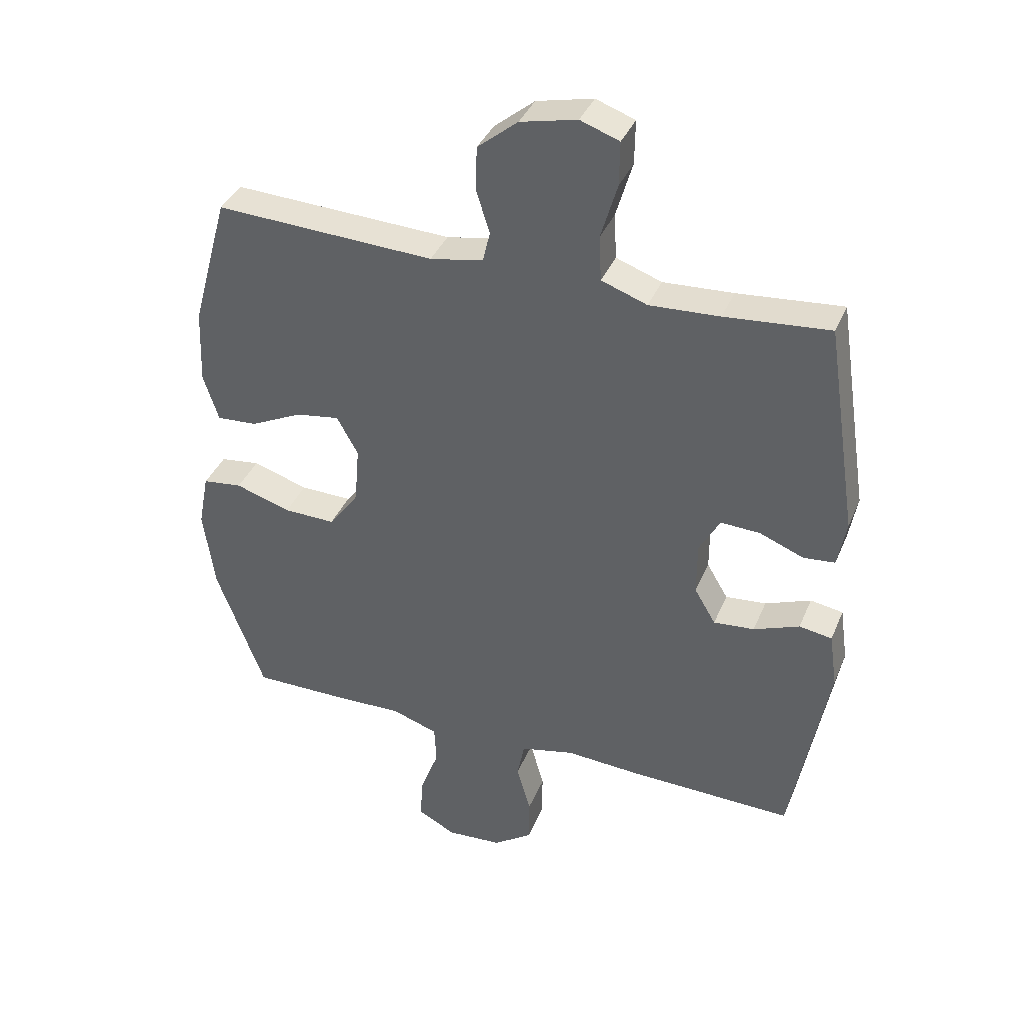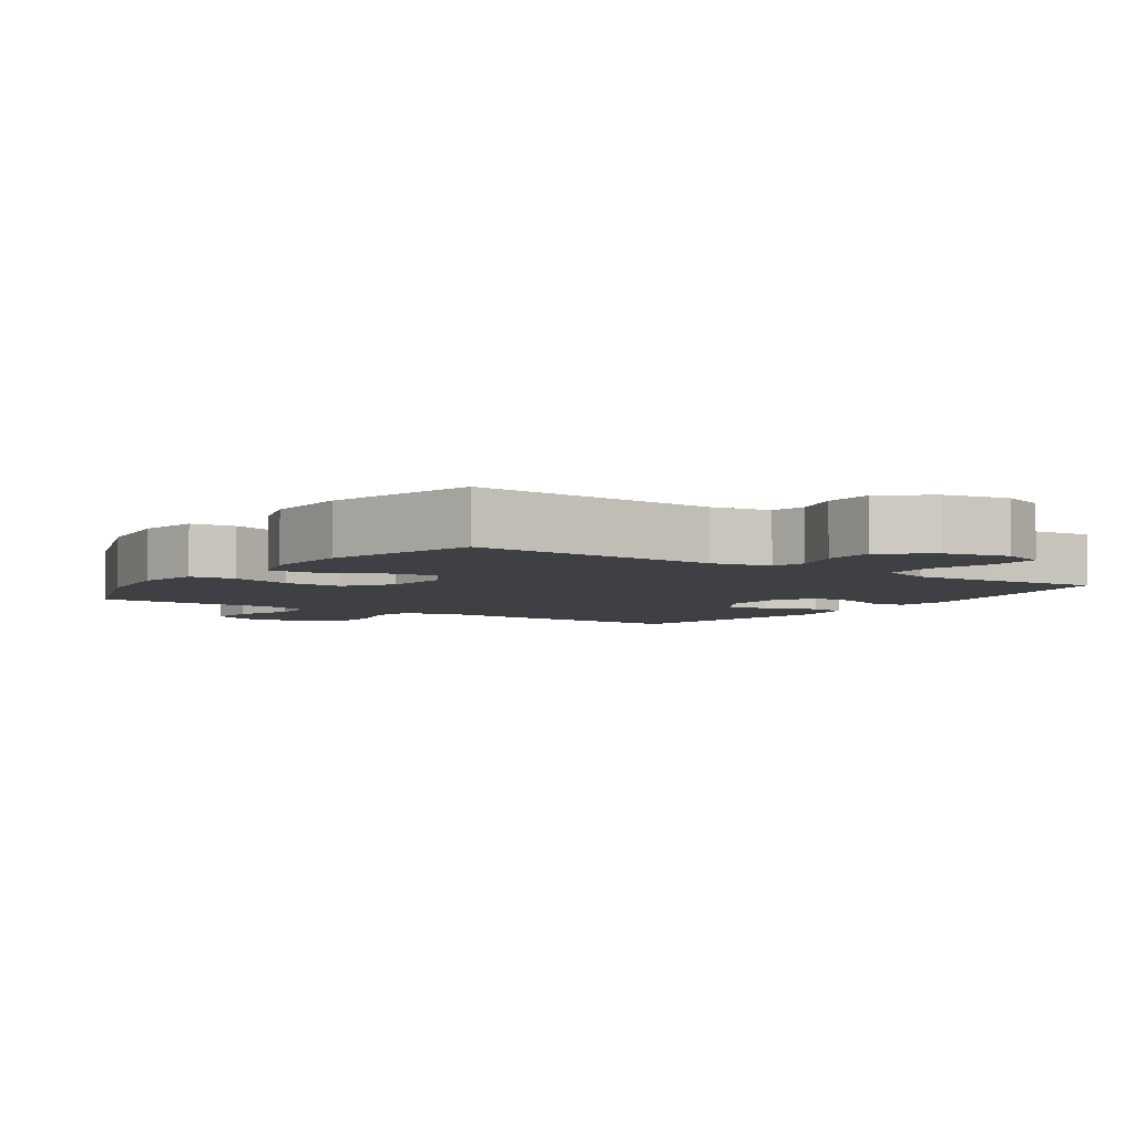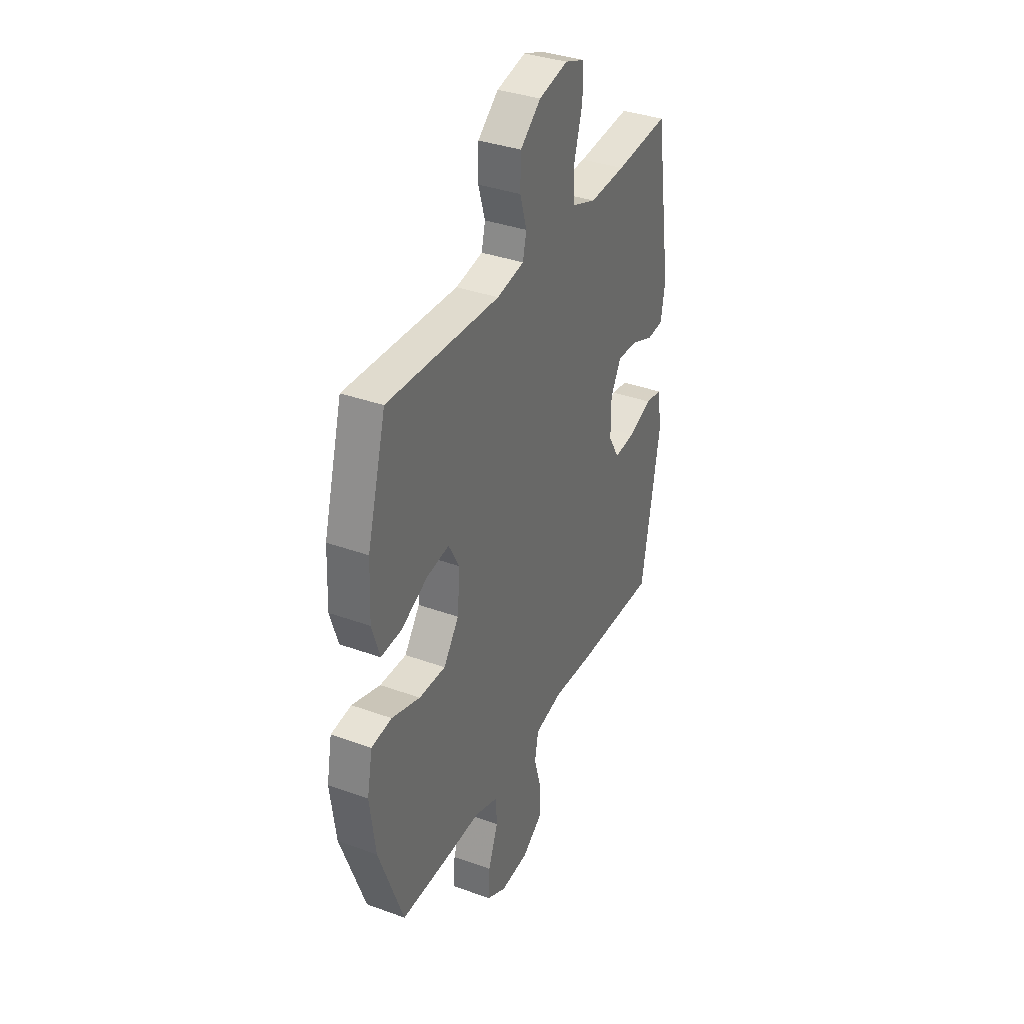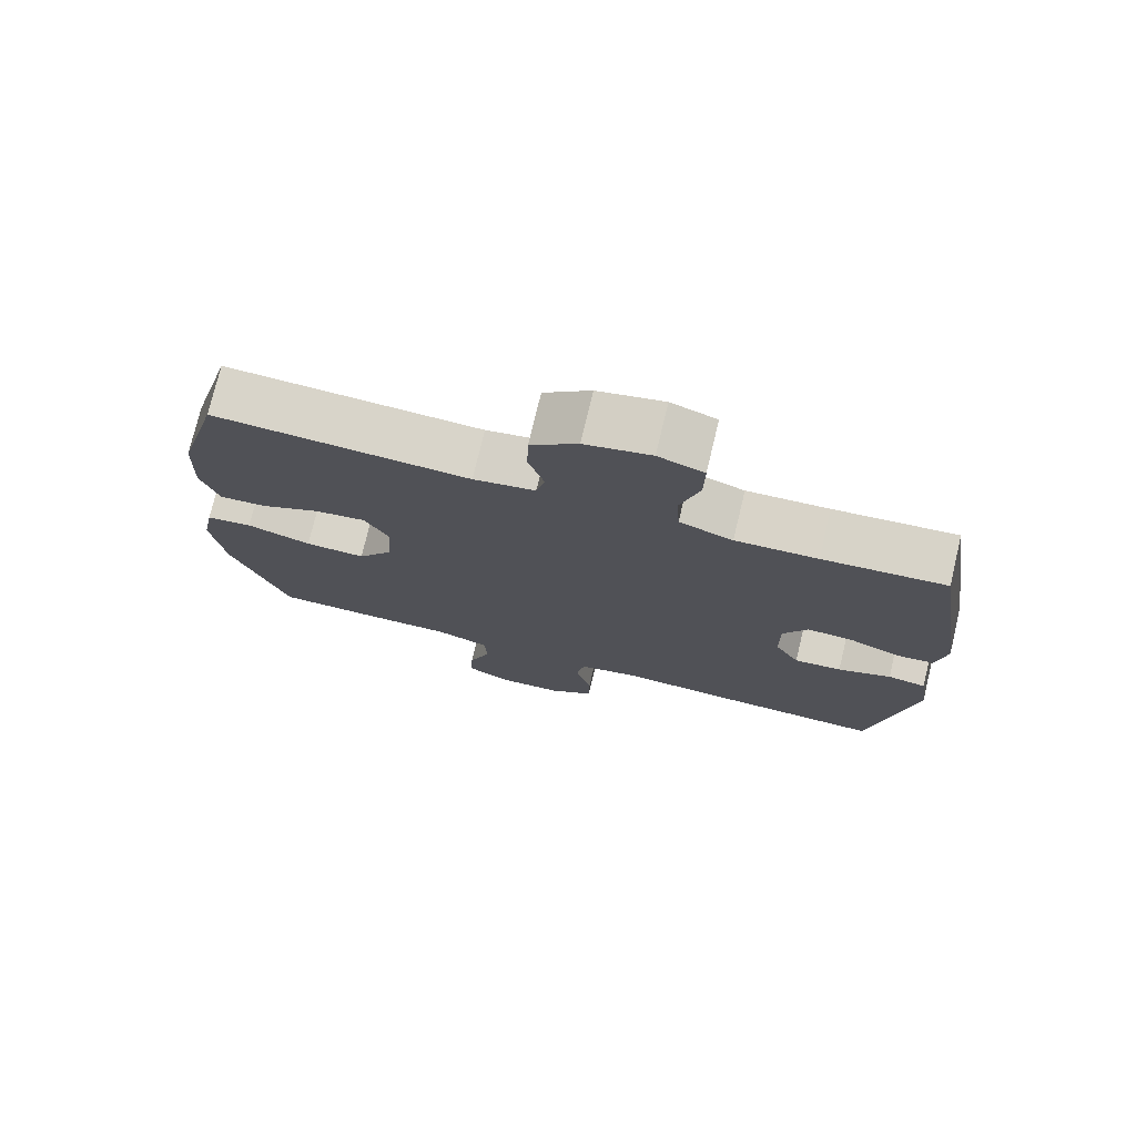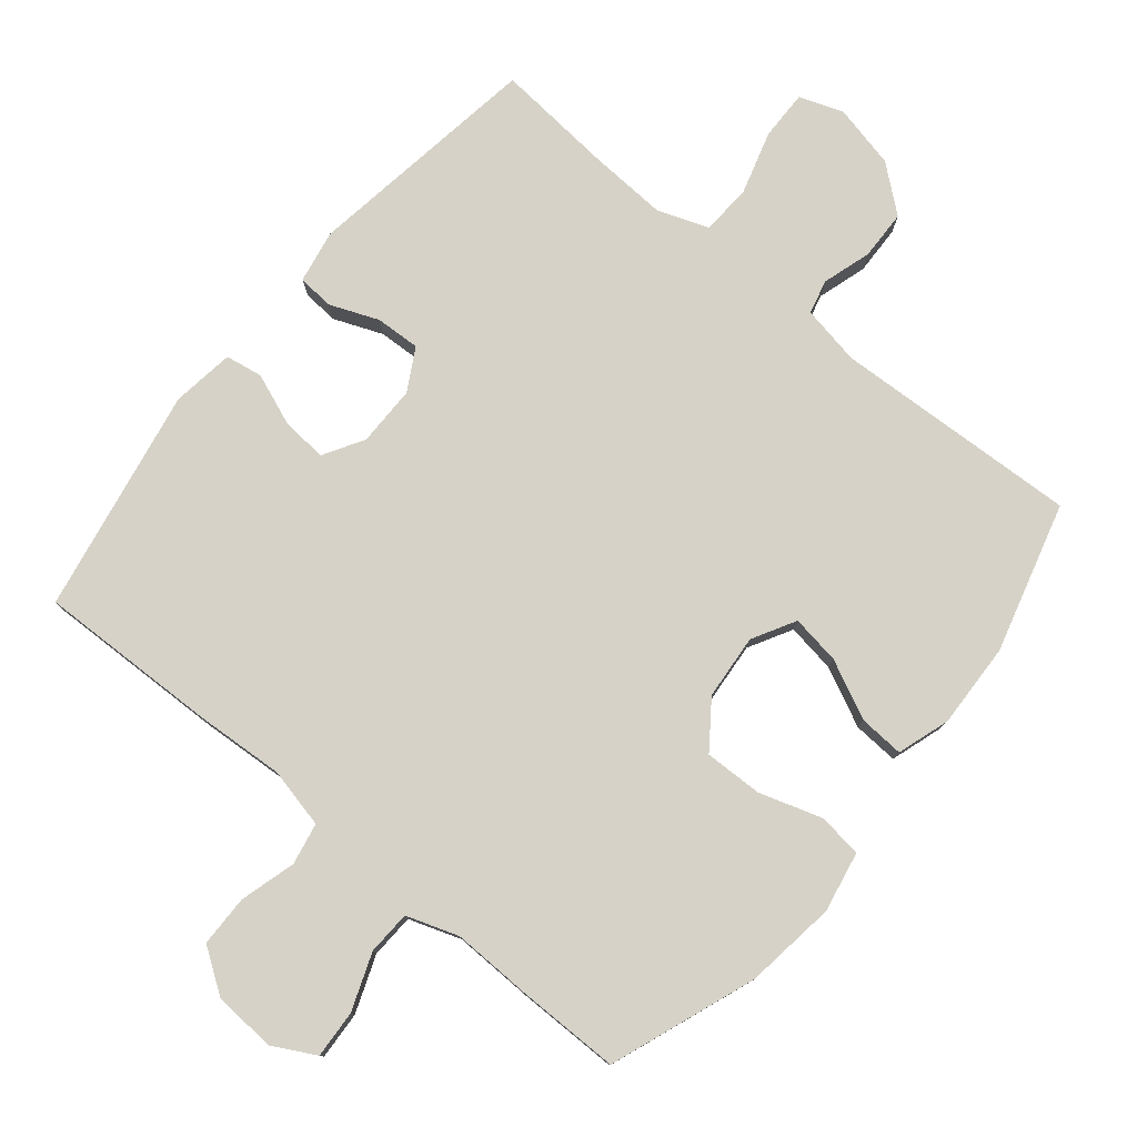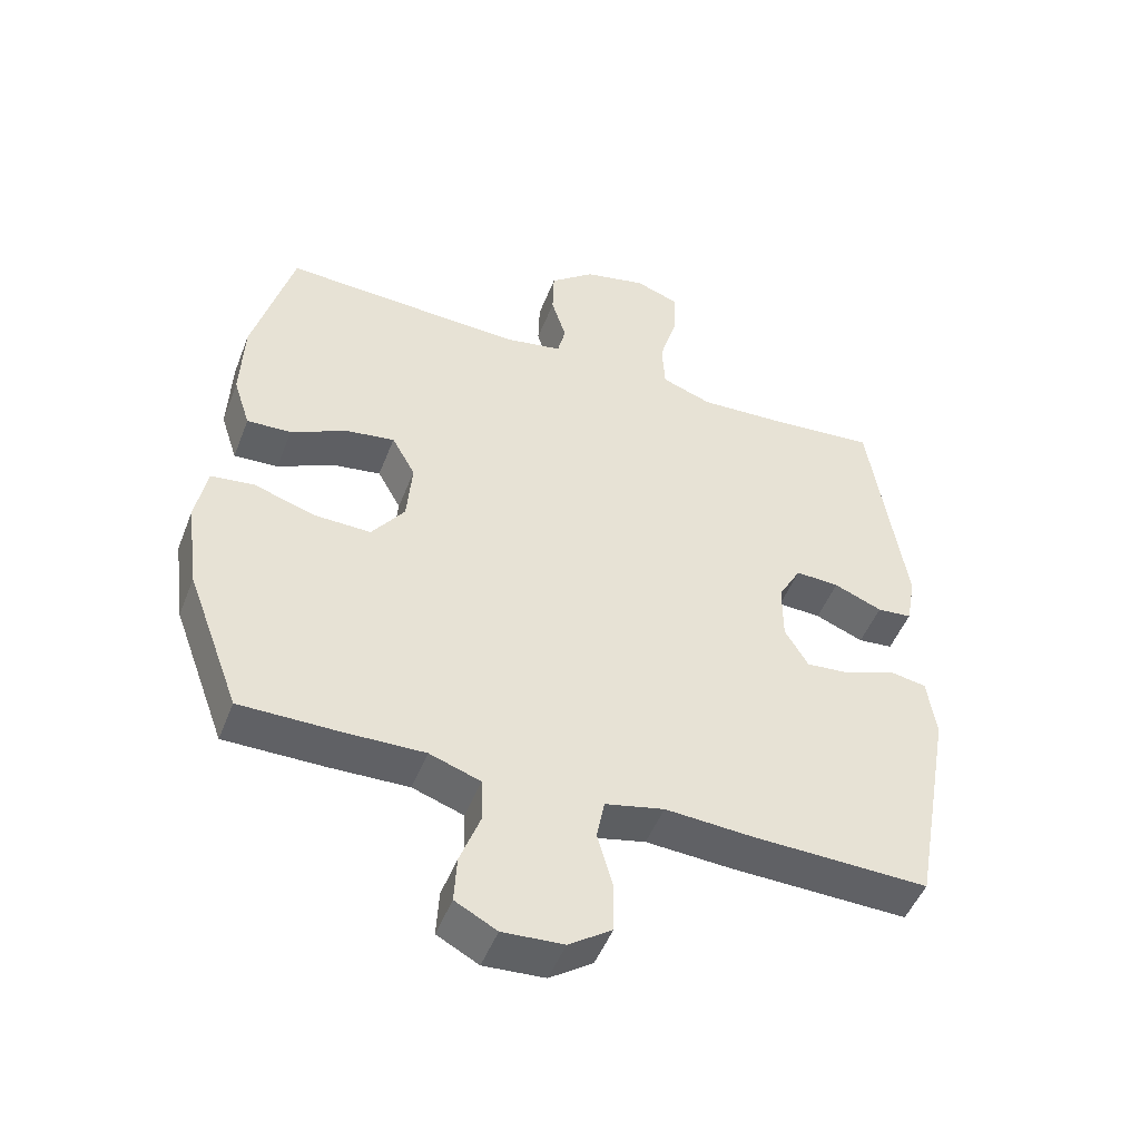
<metadata>
{"format":"obj","ext":"obj","renderer":"f3d","projection":"perspective","resolution":1024,"background":"white","views":[{"elev":37.7,"azim":21.0,"up":"+Z"},{"elev":-4.9,"azim":-34.5,"up":"+Y"},{"elev":35.6,"azim":-64.4,"up":"+Z"},{"elev":75.4,"azim":13.5,"up":"+Z"},{"elev":78.5,"azim":-140.6,"up":"+Y"},{"elev":-48.9,"azim":-20.8,"up":"+Z"}]}
</metadata>
<code>
v 0.5 0.07 0.5
v 0.553 0.07 0.153
v 0.539 0.07 0.076
v 0.487 0.07 0.071
v 0.415 0.07 0.1
v 0.35 0.07 0.103
v 0.316 0.07 0.042
v 0.316 0.07 -0.046
v 0.351 0.07 -0.105
v 0.418 0.07 -0.099
v 0.493 0.07 -0.07
v 0.547 0.07 -0.079
v 0.56 0.07 -0.17
v 0.5 0.07 -0.5
v 0.235 0.07 -0.493
v 0.106 0.07 -0.485
v 0.018 0.07 -0.505
v 0.006 0.07 -0.566
v 0.029 0.07 -0.648
v 0.028 0.07 -0.723
v -0.036 0.07 -0.767
v -0.127 0.07 -0.773
v -0.189 0.07 -0.74
v -0.185 0.07 -0.67
v -0.154 0.07 -0.587
v -0.157 0.07 -0.523
v -0.233 0.07 -0.497
v -0.352 0.07 -0.5
v -0.5 0.07 -0.5
v -0.579 0.07 -0.287
v -0.597 0.07 -0.154
v -0.58 0.07 -0.065
v -0.515 0.07 -0.057
v -0.424 0.07 -0.086
v -0.339 0.07 -0.088
v -0.29 0.07 -0.021
v -0.282 0.07 0.074
v -0.317 0.07 0.137
v -0.389 0.07 0.126
v -0.474 0.07 0.085
v -0.54 0.07 0.081
v -0.565 0.07 0.158
v -0.56 0.07 0.282
v -0.5 0.07 0.5
v -0.14 0.07 0.483
v -0.053 0.07 0.499
v -0.041 0.07 0.549
v -0.063 0.07 0.62
v -0.061 0.07 0.692
v 0.005 0.07 0.746
v 0.098 0.07 0.767
v 0.162 0.07 0.744
v 0.161 0.07 0.672
v 0.134 0.07 0.58
v 0.138 0.07 0.506
v 0.213 0.07 0.479
v 0.328 0.07 0.485
v 0.5 0 0.5
v 0.553 0 0.153
v 0.539 0 0.076
v 0.487 0 0.071
v 0.415 0 0.1
v 0.35 0 0.103
v 0.316 0 0.042
v 0.316 0 -0.046
v 0.351 0 -0.105
v 0.418 0 -0.099
v 0.493 0 -0.07
v 0.547 0 -0.079
v 0.56 0 -0.17
v 0.5 0 -0.5
v 0.235 0 -0.493
v 0.106 0 -0.485
v 0.018 0 -0.505
v 0.006 0 -0.566
v 0.029 0 -0.648
v 0.028 0 -0.723
v -0.036 0 -0.767
v -0.127 0 -0.773
v -0.189 0 -0.74
v -0.185 0 -0.67
v -0.154 0 -0.587
v -0.157 0 -0.523
v -0.233 0 -0.497
v -0.352 0 -0.5
v -0.5 0 -0.5
v -0.579 0 -0.287
v -0.597 0 -0.154
v -0.58 0 -0.065
v -0.515 0 -0.057
v -0.424 0 -0.086
v -0.339 0 -0.088
v -0.29 0 -0.021
v -0.282 0 0.074
v -0.317 0 0.137
v -0.389 0 0.126
v -0.474 0 0.085
v -0.54 0 0.081
v -0.565 0 0.158
v -0.56 0 0.282
v -0.5 0 0.5
v -0.14 0 0.483
v -0.053 0 0.499
v -0.041 0 0.549
v -0.063 0 0.62
v -0.061 0 0.692
v 0.005 0 0.746
v 0.098 0 0.767
v 0.162 0 0.744
v 0.161 0 0.672
v 0.134 0 0.58
v 0.138 0 0.506
v 0.213 0 0.479
v 0.328 0 0.485
f 51 52 53 54
f 51 54 55
f 50 51 55
f 47 48 49 50
f 47 50 55
f 46 47 55 56
f 42 43 44 45
f 42 45 46 56
f 39 40 41 42
f 38 39 42 56
f 31 32 33 34
f 31 34 35
f 30 31 35
f 27 28 29 30
f 26 27 30 35
f 22 23 24 25
f 22 25 26
f 21 22 26
f 18 19 20 21
f 17 18 21 26
f 16 17 26 35
f 10 11 12 13
f 9 10 13 14
f 8 9 14 15
f 2 3 4 5
f 57 1 2 5
f 57 5 6
f 37 38 56 57
f 36 37 57 6
f 35 36 6 7
f 15 16 35
f 7 8 15 35
f 111 110 109 108
f 112 111 108
f 112 108 107
f 107 106 105 104
f 112 107 104
f 113 112 104 103
f 102 101 100 99
f 113 103 102 99
f 99 98 97 96
f 113 99 96 95
f 91 90 89 88
f 92 91 88
f 92 88 87
f 87 86 85 84
f 92 87 84 83
f 82 81 80 79
f 83 82 79
f 83 79 78
f 78 77 76 75
f 83 78 75 74
f 92 83 74 73
f 70 69 68 67
f 71 70 67 66
f 72 71 66 65
f 62 61 60 59
f 62 59 58 114
f 63 62 114
f 114 113 95 94
f 63 114 94 93
f 64 63 93 92
f 92 73 72
f 92 72 65 64
f 1 58 59 2
f 2 59 60 3
f 3 60 61 4
f 4 61 62 5
f 5 62 63 6
f 6 63 64 7
f 7 64 65 8
f 8 65 66 9
f 9 66 67 10
f 10 67 68 11
f 11 68 69 12
f 12 69 70 13
f 13 70 71 14
f 14 71 72 15
f 15 72 73 16
f 16 73 74 17
f 17 74 75 18
f 18 75 76 19
f 19 76 77 20
f 20 77 78 21
f 21 78 79 22
f 22 79 80 23
f 23 80 81 24
f 24 81 82 25
f 25 82 83 26
f 26 83 84 27
f 27 84 85 28
f 28 85 86 29
f 29 86 87 30
f 30 87 88 31
f 31 88 89 32
f 32 89 90 33
f 33 90 91 34
f 34 91 92 35
f 35 92 93 36
f 36 93 94 37
f 37 94 95 38
f 38 95 96 39
f 39 96 97 40
f 40 97 98 41
f 41 98 99 42
f 42 99 100 43
f 43 100 101 44
f 44 101 102 45
f 45 102 103 46
f 46 103 104 47
f 47 104 105 48
f 48 105 106 49
f 49 106 107 50
f 50 107 108 51
f 51 108 109 52
f 52 109 110 53
f 53 110 111 54
f 54 111 112 55
f 55 112 113 56
f 56 113 114 57
f 57 114 58 1

</code>
